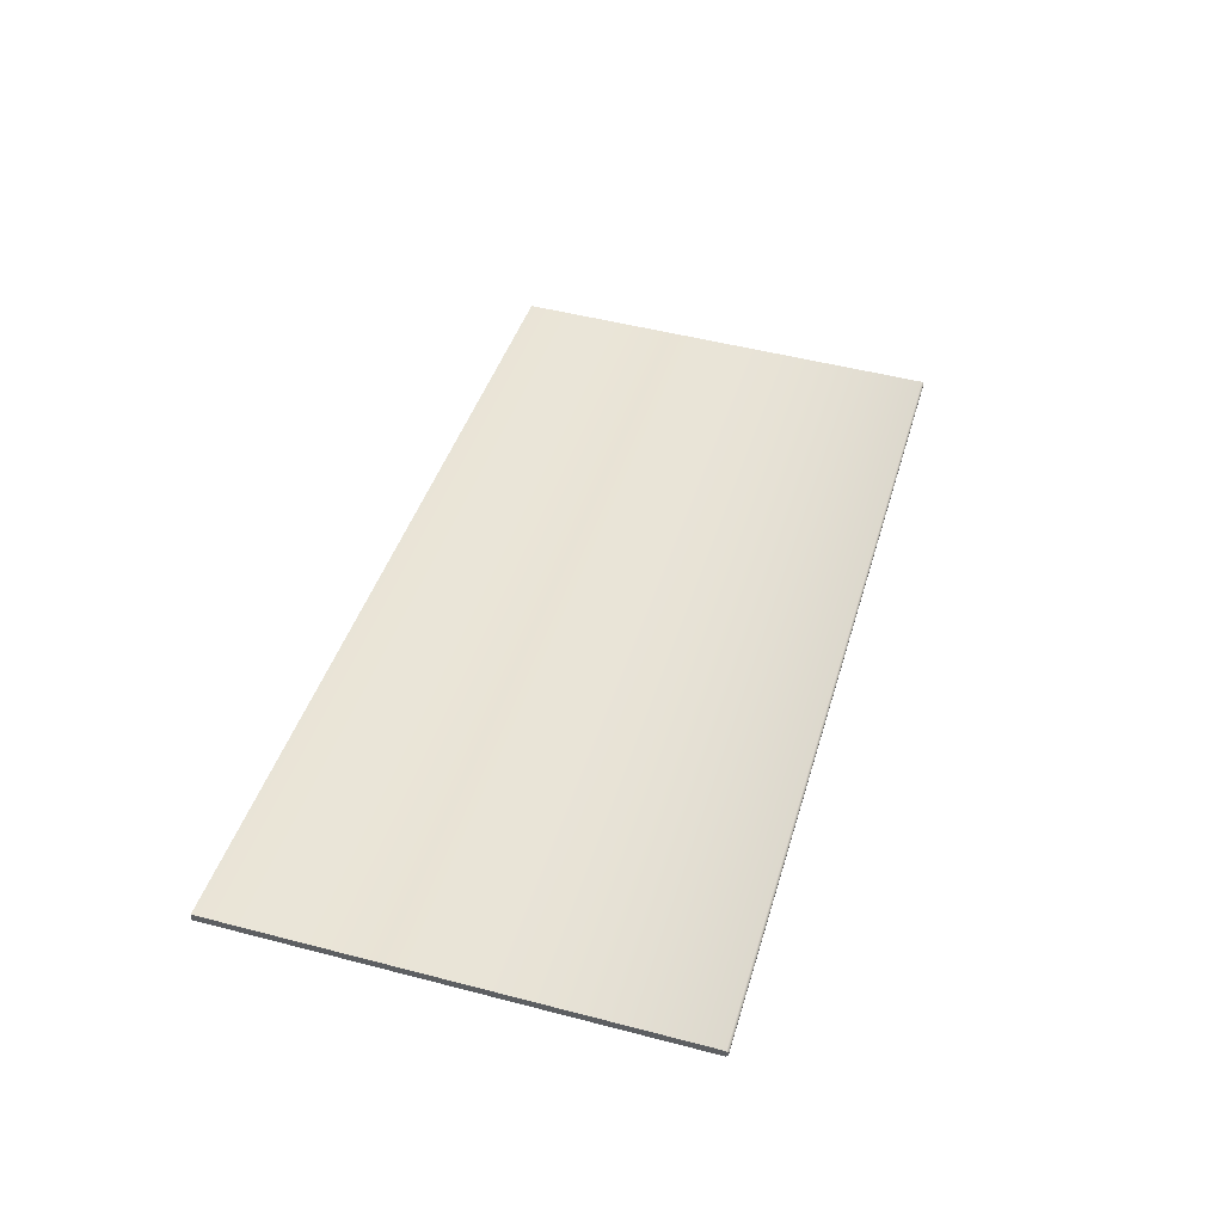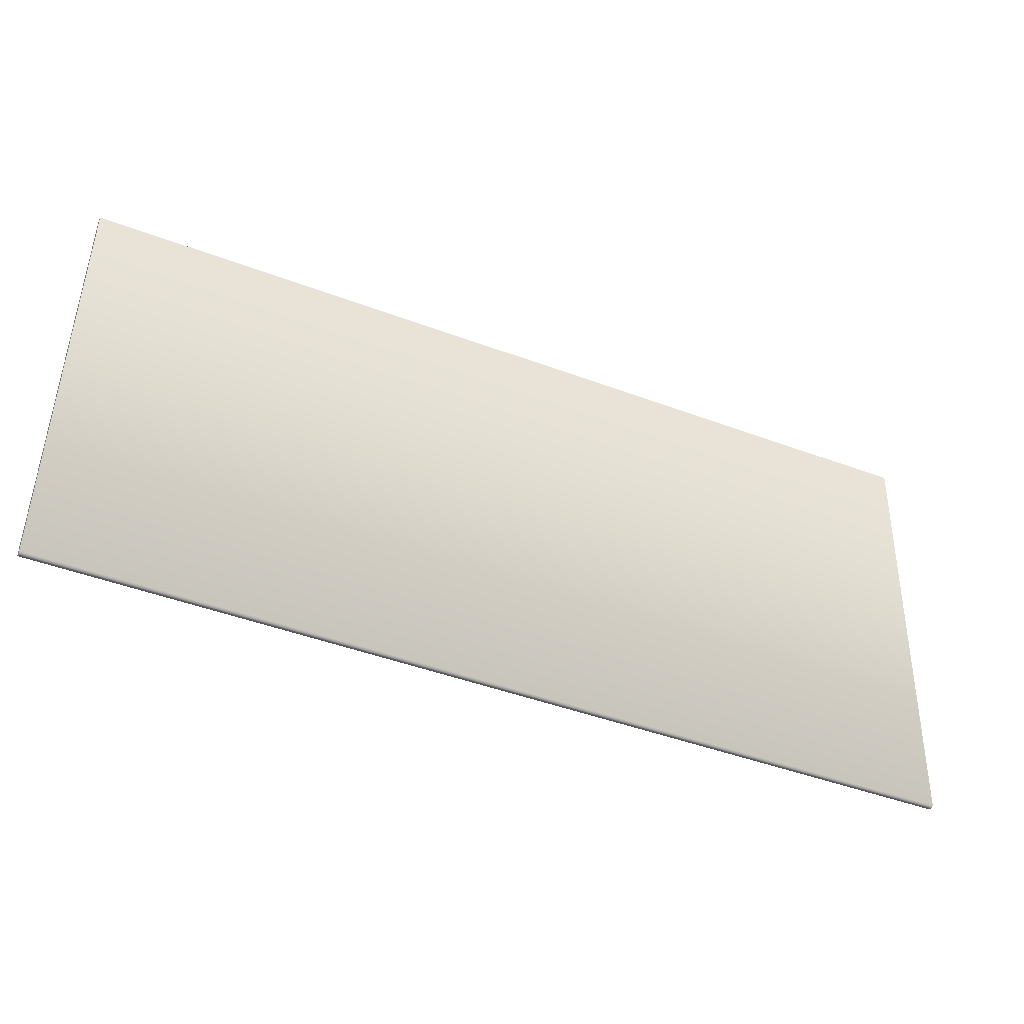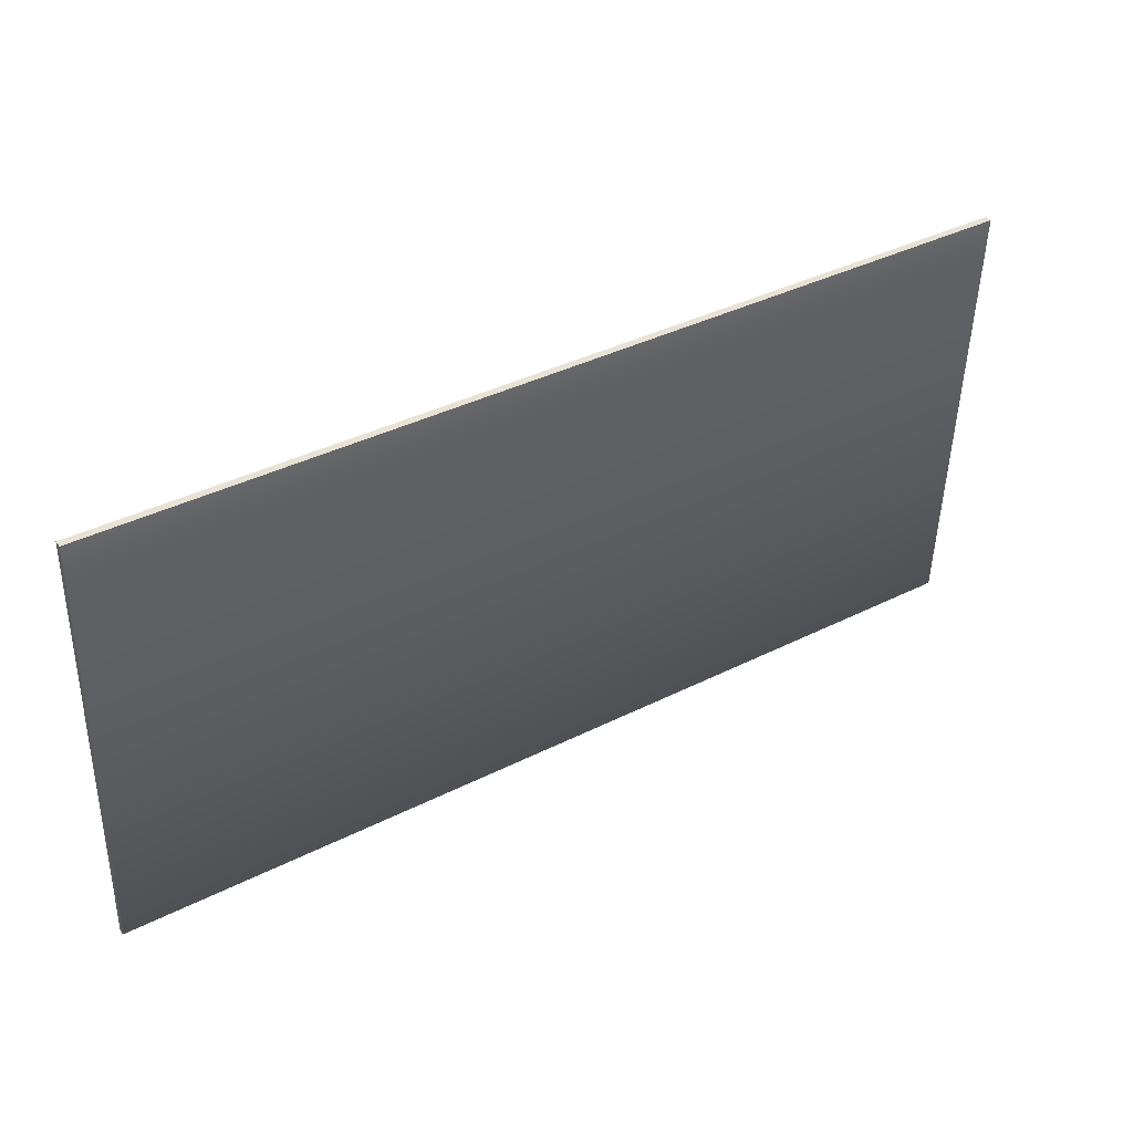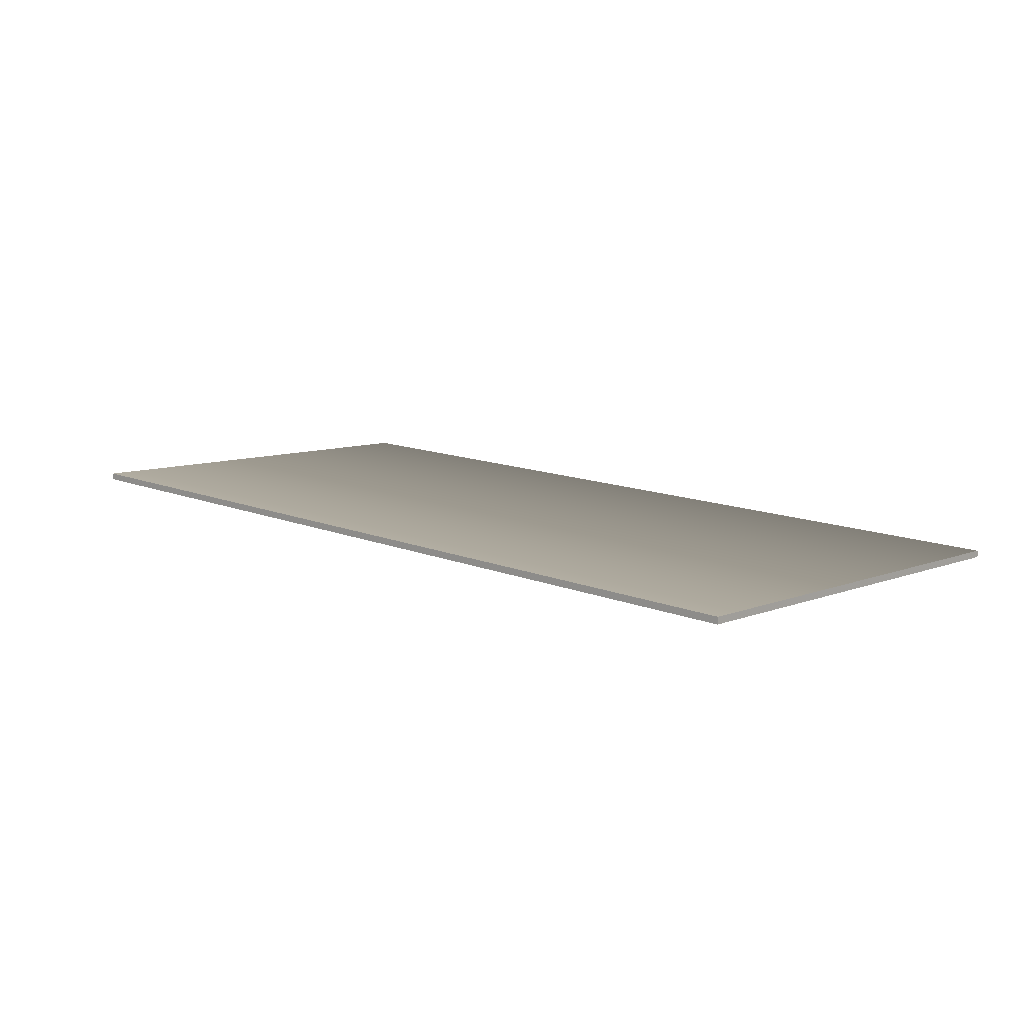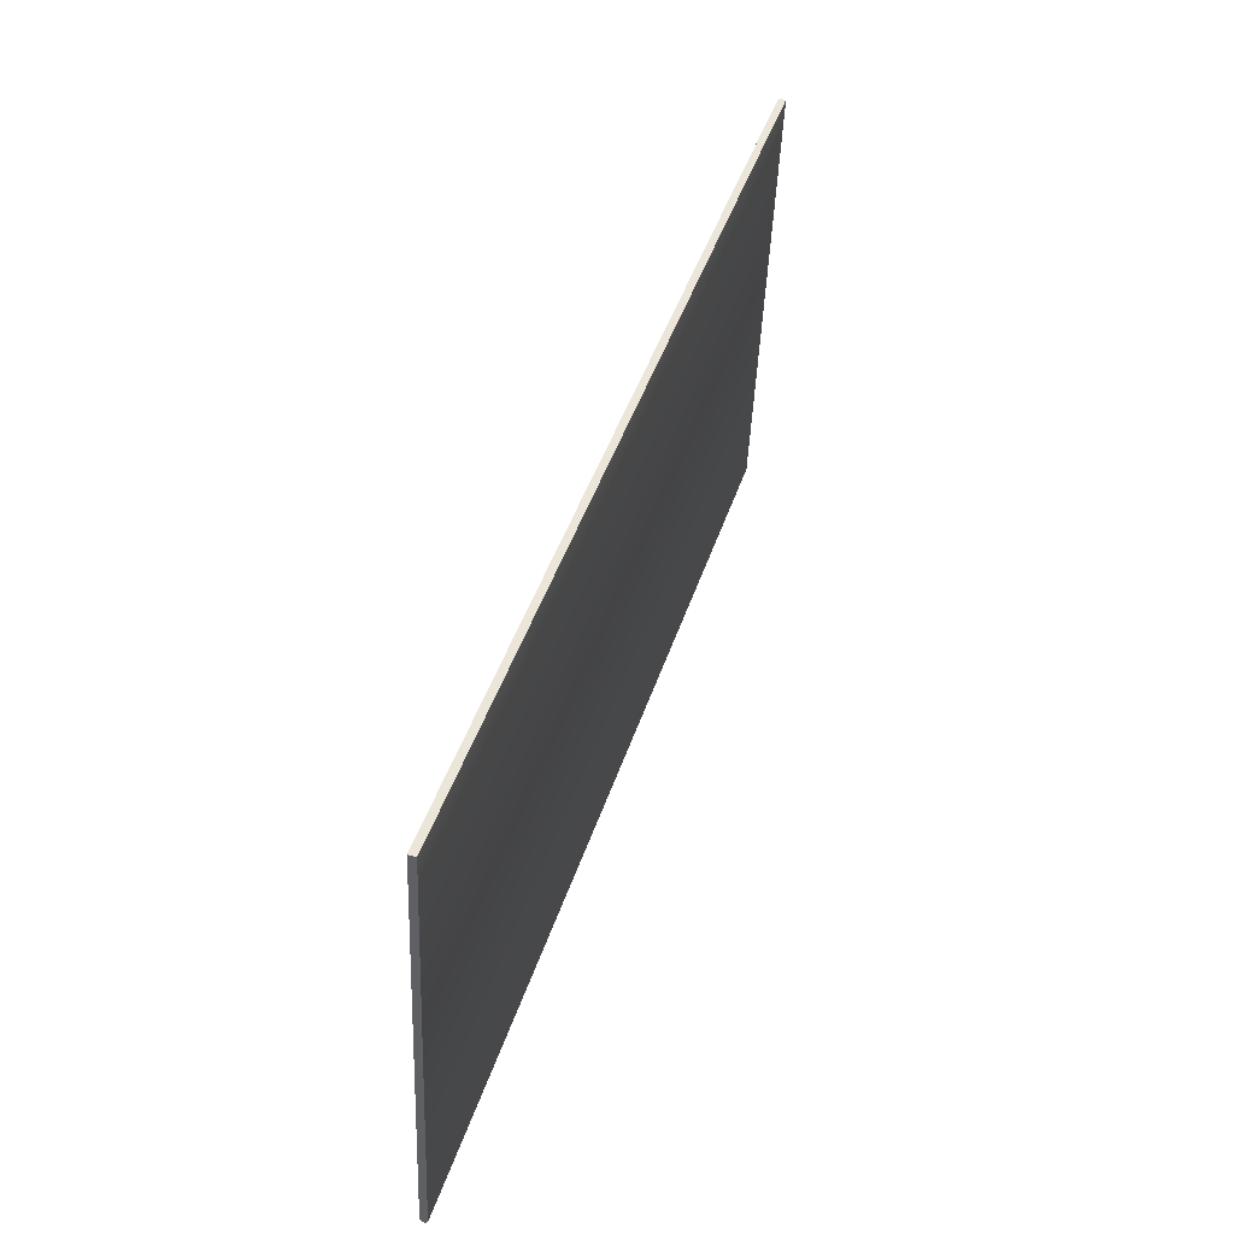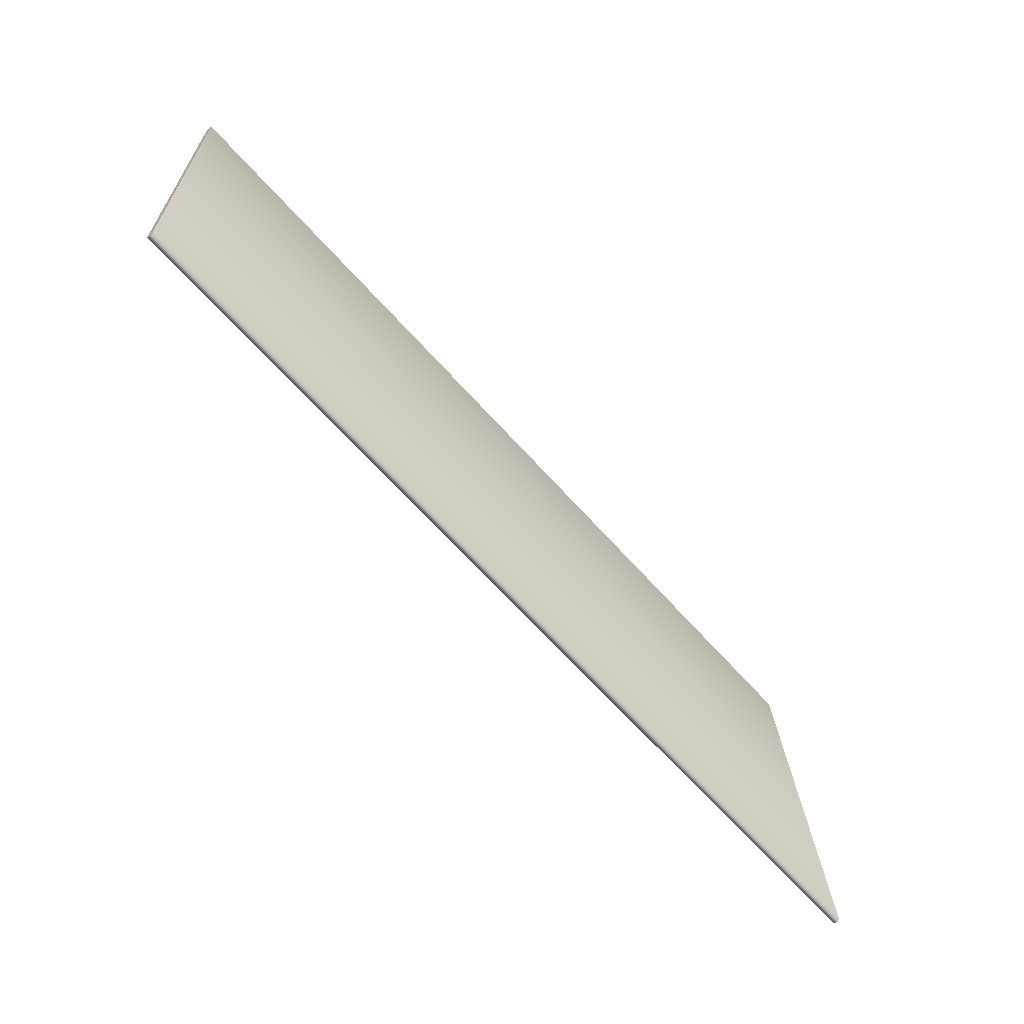
<metadata>
{"format":"obj","ext":"obj","renderer":"f3d","projection":"perspective","resolution":1024,"background":"white","views":[{"elev":41.5,"azim":-74.3,"up":"+Z"},{"elev":-44.1,"azim":-23.8,"up":"+Y"},{"elev":38.1,"azim":-32.7,"up":"+Y"},{"elev":12.4,"azim":-136.1,"up":"+Z"},{"elev":44.6,"azim":-72.4,"up":"+Y"},{"elev":-66.1,"azim":131.9,"up":"+Y"}]}
</metadata>
<code>
o Box_6_FlapOuter_2
v -0.111 0.2055 0.06187
v 0.1065 0.2055 0.06187
v -0.111 0.2055 0.06349
v 0.1065 0.2055 0.06349
v -0.111 0.1002 0.05853
v -0.111 0.1007 0.05896
v 0.1065 0.1002 0.05853
v 0.1065 0.1007 0.05896
v -0.111 0.1003 0.05772
v -0.111 0.1008 0.05734
v 0.1065 0.1003 0.05772
v 0.1065 0.1008 0.05734
f 1 2 4 3
f 5 6 8 7
f 6 5 9 10
f 7 8 12 11
f 10 9 11 12
f 5 7 11 9
f 10 12 2 1
f 3 4 8 6
f 8 4 2 12
f 3 6 10 1

</code>
